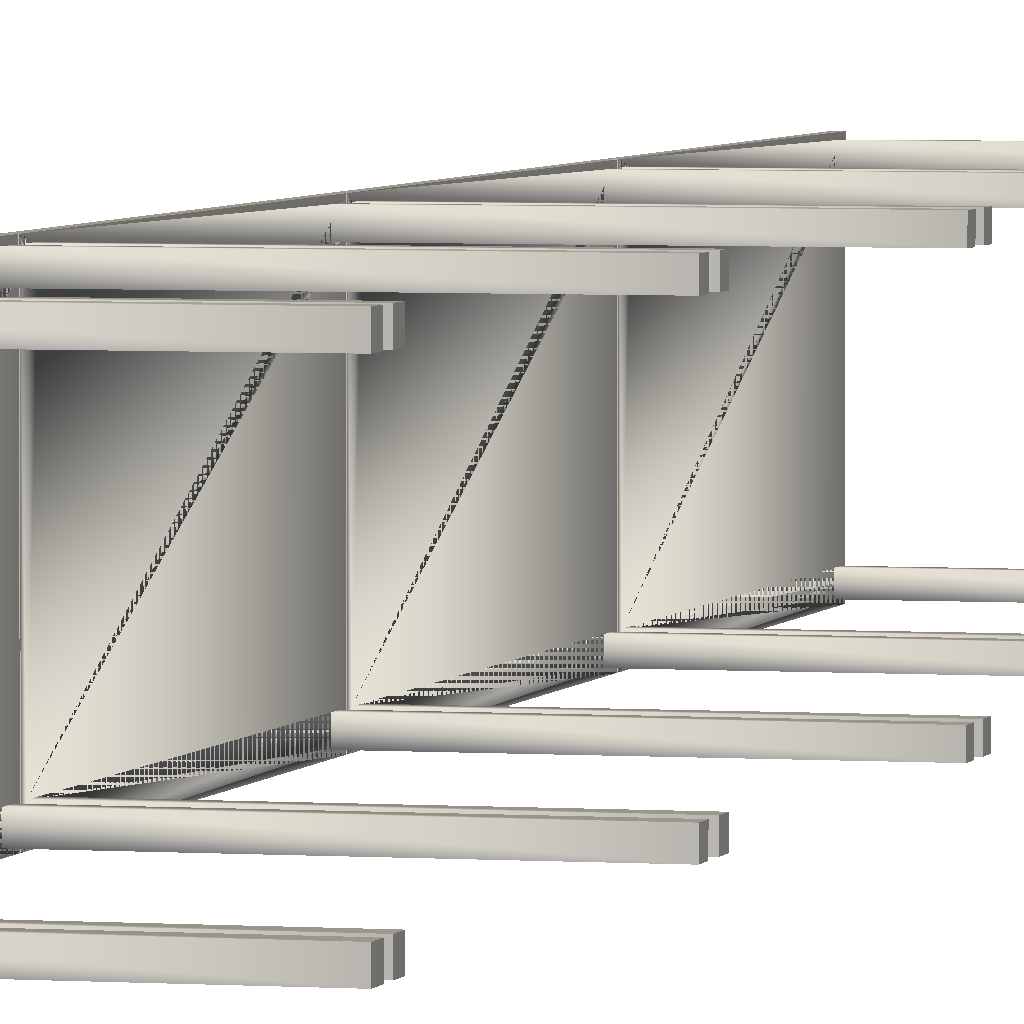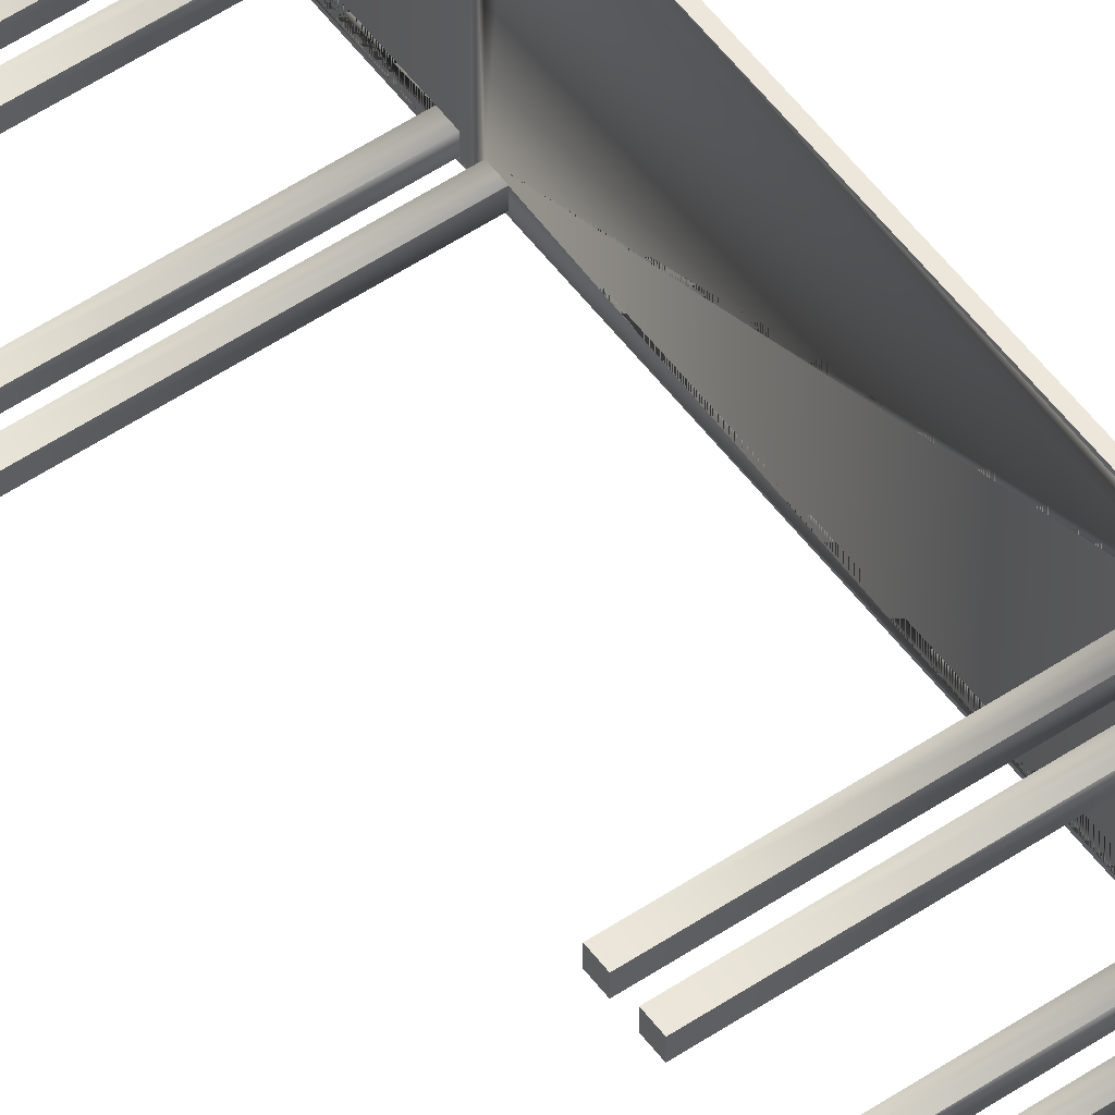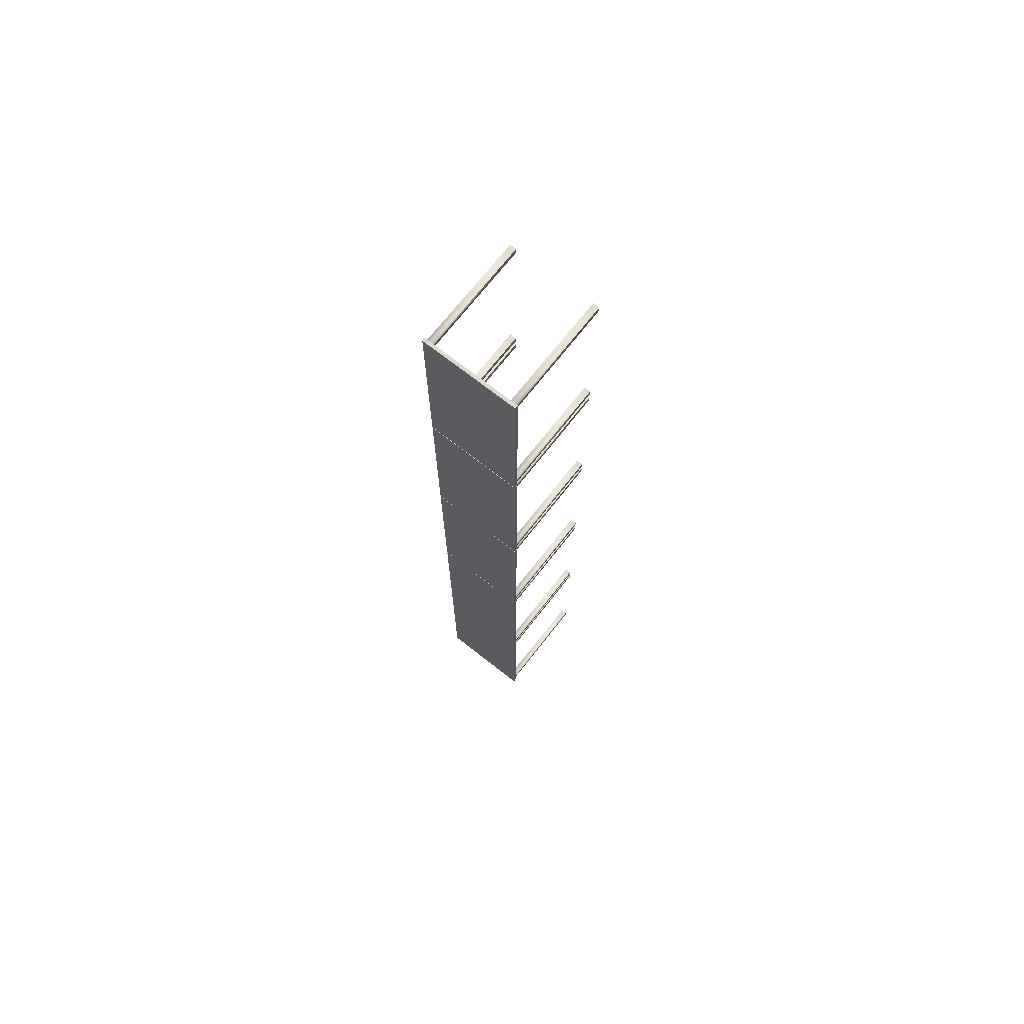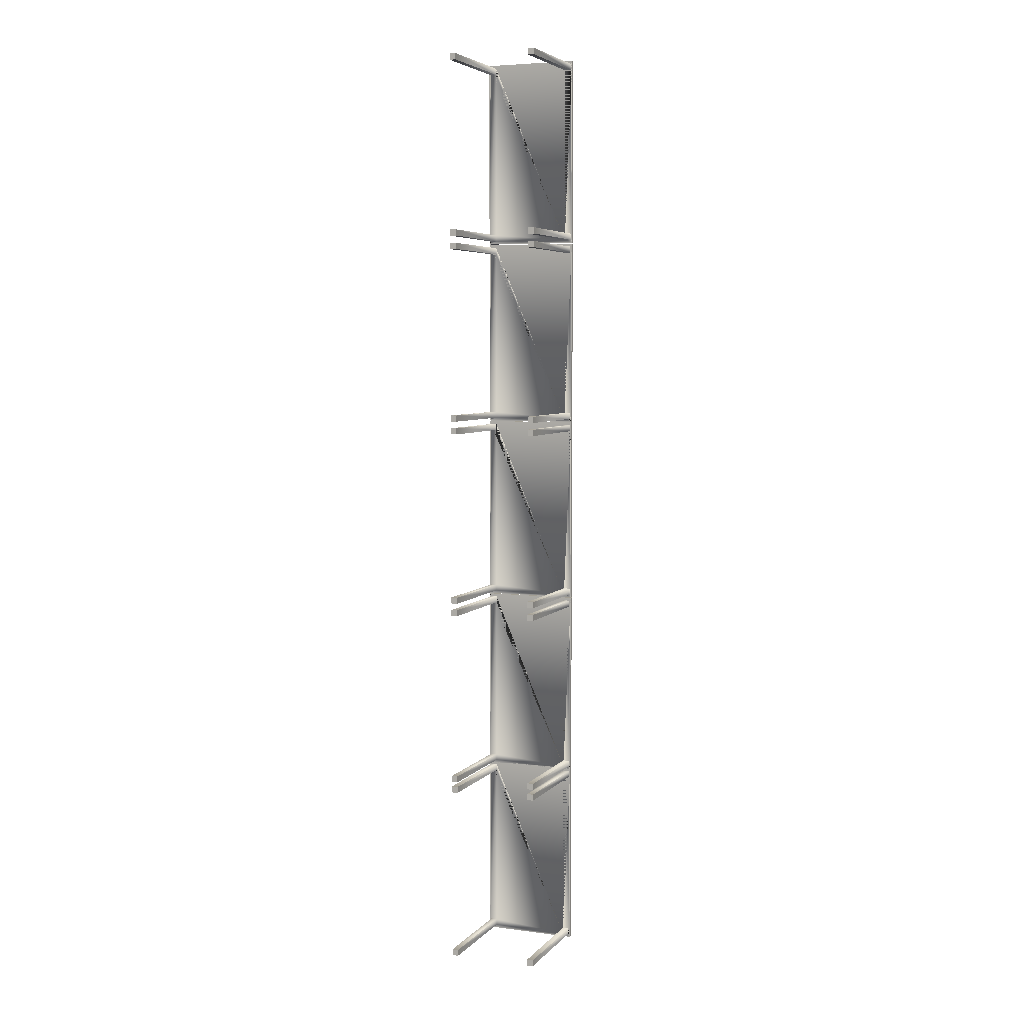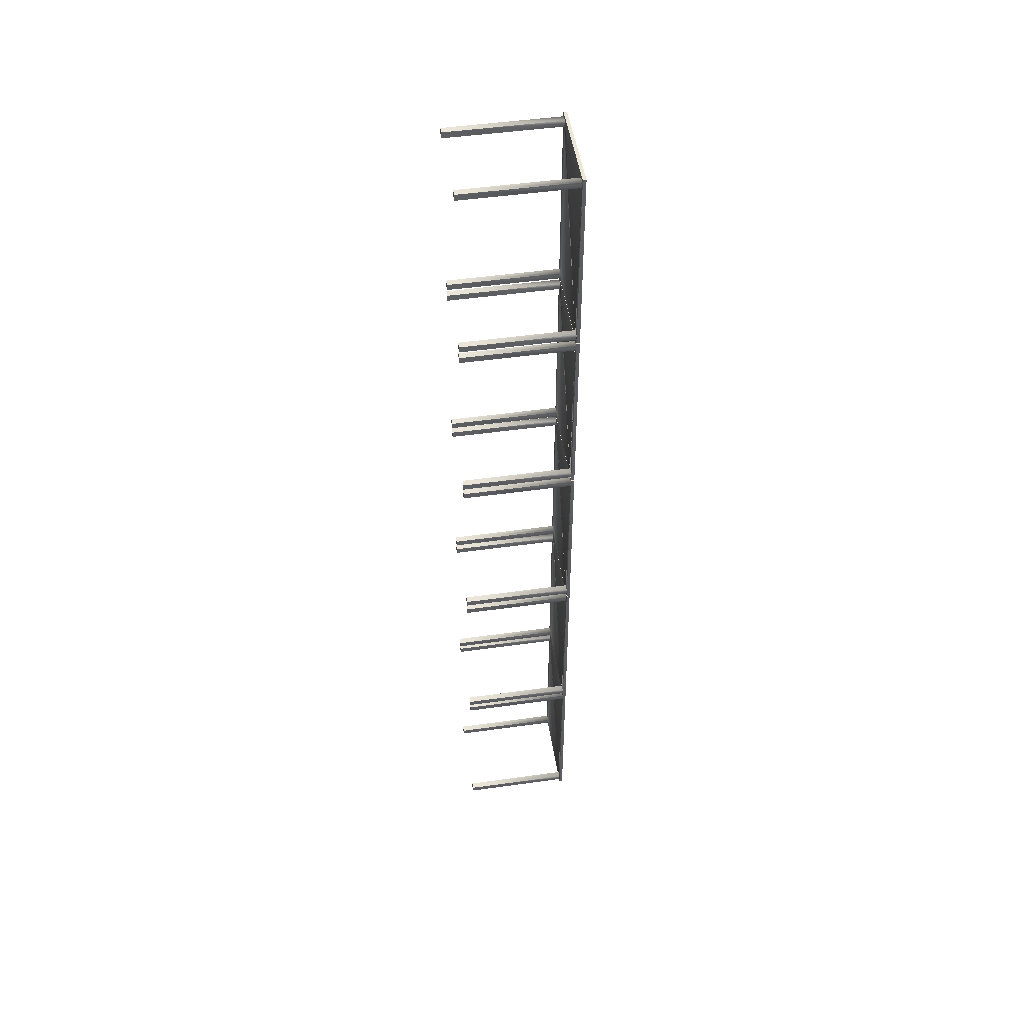
<metadata>
{"format":"obj","ext":"obj","renderer":"f3d","projection":"perspective","resolution":1024,"background":"white","views":[{"elev":3.5,"azim":14.4,"up":"+Z"},{"elev":53.2,"azim":144.3,"up":"+Z"},{"elev":71.4,"azim":-51.9,"up":"+Y"},{"elev":5.4,"azim":111.8,"up":"+Y"},{"elev":49.5,"azim":171.2,"up":"+Y"}]}
</metadata>
<code>
o mat1.005_mat1.011
v -0.69 -2.996 0.3
v -0.69 -1.796 0.3
v -0.71 -1.796 0.3
v -0.71 -2.996 0.3
v -0.69 -1.796 -0.3
v -0.71 -1.796 -0.3
v -0.69 -2.996 -0.3
v -0.71 -2.996 -0.3
v 0 -1.856 0.29
v 0 -1.816 0.29
v 0 -1.816 0.25
v 0 -1.856 0.25
v -0 -2.976 0.29
v -0 -2.936 0.29
v -0 -2.976 0.25
v -0 -2.936 0.25
v 0 -1.816 -0.29
v 0 -1.856 -0.29
v 0 -1.816 -0.25
v 0 -1.856 -0.25
v -0 -2.936 -0.29
v -0 -2.976 -0.29
v -0 -2.976 -0.25
v -0 -2.936 -0.25
v -0.69 -1.816 -0.29
v -0.69 -1.856 -0.29
v -0.69 -1.856 -0.27
v -0.69 -2.976 0.29
v -0.69 -2.976 -0.29
v -0.69 -2.976 -0.25
v -0.69 -2.936 -0.25
v -0.69 -2.936 -0.29
v -0.69 -2.936 -0.2506
v -0.69 -2.936 0.25
v -0.69 -2.976 0.25
v -0.69 -1.856 0.29
v -0.69 -1.856 0.25
v -0.69 -1.816 -0.25
v -0.69 -1.856 -0.25
v -0.69 -1.816 0.25
v -0.69 -1.816 0.29
v -0.69 -2.936 0.29
f 1 2 3 4
f 2 5 6 3
f 5 7 8 6
f 7 1 4 8
f 4 3 6 8
f 7 5 25 26 27 33 32 29
f 30 31 33 27 39 38 25 5 2 41 40 37 34 35 1 7 29
f 1 35 28 42 34 37 36 41 2
f 9 10 41 36
f 10 11 40 41
f 11 12 37 40
f 12 9 36 37
f 12 11 10 9
f 14 13 15 16
f 18 17 19 20
f 21 22 29 32
f 22 23 30 29
f 23 24 31 30
f 24 21 32 33 31
f 24 23 22 21
f 38 39 20 19
f 34 42 14 16
f 35 34 16 15
f 25 38 19 17
f 26 25 17 18
f 39 27 26 18 20
f 42 28 13 14
f 28 35 15 13
o mat1.001_mat1.008
v -0.69 1.81 0.3
v -0.69 3.01 0.3
v -0.71 3.01 0.3
v -0.71 1.81 0.3
v -0.69 3.01 -0.3
v -0.71 3.01 -0.3
v -0.69 1.81 -0.3
v -0.71 1.81 -0.3
v 0 2.95 0.29
v 0 2.99 0.29
v 0 2.99 0.25
v 0 2.95 0.25
v -0 1.83 0.29
v -0 1.87 0.29
v -0 1.83 0.25
v -0 1.87 0.25
v 0 2.99 -0.29
v 0 2.95 -0.29
v 0 2.99 -0.25
v 0 2.95 -0.25
v -0 1.87 -0.29
v -0 1.83 -0.29
v -0 1.83 -0.25
v -0 1.87 -0.25
v -0.69 2.99 -0.29
v -0.69 2.95 -0.29
v -0.69 2.95 -0.27
v -0.69 1.83 0.29
v -0.69 1.83 -0.29
v -0.69 1.83 -0.25
v -0.69 1.87 -0.25
v -0.69 1.87 -0.29
v -0.69 1.87 -0.2506
v -0.69 1.87 0.25
v -0.69 1.83 0.25
v -0.69 2.95 0.29
v -0.69 2.95 0.25
v -0.69 2.99 -0.25
v -0.69 2.95 -0.25
v -0.69 2.99 0.25
v -0.69 2.99 0.29
v -0.69 1.87 0.29
f 43 44 45 46
f 44 47 48 45
f 47 49 50 48
f 49 43 46 50
f 46 45 48 50
f 49 47 67 68 69 75 74 71
f 72 73 75 69 81 80 67 47 44 83 82 79 76 77 43 49 71
f 43 77 70 84 76 79 78 83 44
f 51 52 83 78
f 52 53 82 83
f 53 54 79 82
f 54 51 78 79
f 54 53 52 51
f 56 55 57 58
f 60 59 61 62
f 63 64 71 74
f 64 65 72 71
f 65 66 73 72
f 66 63 74 75 73
f 66 65 64 63
f 80 81 62 61
f 76 84 56 58
f 77 76 58 57
f 67 80 61 59
f 68 67 59 60
f 81 69 68 60 62
f 84 70 55 56
f 70 77 57 55
o mat1.006
v -0.69 -1.803 0.3
v -0.69 -0.6032 0.3
v -0.71 -0.6032 0.3
v -0.71 -1.803 0.3
v -0.69 -0.6032 -0.3
v -0.71 -0.6032 -0.3
v -0.69 -1.803 -0.3
v -0.71 -1.803 -0.3
v 0 -0.6632 0.29
v 0 -0.6232 0.29
v 0 -0.6232 0.25
v 0 -0.6632 0.25
v -0 -1.783 0.29
v -0 -1.743 0.29
v -0 -1.783 0.25
v -0 -1.743 0.25
v 0 -0.6232 -0.29
v 0 -0.6632 -0.29
v 0 -0.6232 -0.25
v 0 -0.6632 -0.25
v -0 -1.743 -0.29
v -0 -1.783 -0.29
v -0 -1.783 -0.25
v -0 -1.743 -0.25
v -0.69 -0.6232 -0.29
v -0.69 -0.6632 -0.29
v -0.69 -0.6632 -0.27
v -0.69 -1.783 0.29
v -0.69 -1.783 -0.29
v -0.69 -1.783 -0.25
v -0.69 -1.743 -0.25
v -0.69 -1.743 -0.29
v -0.69 -1.743 -0.2506
v -0.69 -1.743 0.25
v -0.69 -1.783 0.25
v -0.69 -0.6632 0.29
v -0.69 -0.6632 0.25
v -0.69 -0.6232 -0.25
v -0.69 -0.6632 -0.25
v -0.69 -0.6232 0.25
v -0.69 -0.6232 0.29
v -0.69 -1.743 0.29
f 85 86 87 88
f 86 89 90 87
f 89 91 92 90
f 91 85 88 92
f 88 87 90 92
f 91 89 109 110 111 117 116 113
f 114 115 117 111 123 122 109 89 86 125 124 121 118 119 85 91 113
f 85 119 112 126 118 121 120 125 86
f 93 94 125 120
f 94 95 124 125
f 95 96 121 124
f 96 93 120 121
f 96 95 94 93
f 98 97 99 100
f 102 101 103 104
f 105 106 113 116
f 106 107 114 113
f 107 108 115 114
f 108 105 116 117 115
f 108 107 106 105
f 122 123 104 103
f 118 126 98 100
f 119 118 100 99
f 109 122 103 101
f 110 109 101 102
f 123 111 110 102 104
f 126 112 97 98
f 112 119 99 97
o mat1.004
v -0.69 0.6041 0.3
v -0.69 1.804 0.3
v -0.71 1.804 0.3
v -0.71 0.6041 0.3
v -0.69 1.804 -0.3
v -0.71 1.804 -0.3
v -0.69 0.6041 -0.3
v -0.71 0.6041 -0.3
v 0 1.744 0.29
v 0 1.784 0.29
v 0 1.784 0.25
v 0 1.744 0.25
v -0 0.6241 0.29
v -0 0.6641 0.29
v -0 0.6241 0.25
v -0 0.6641 0.25
v 0 1.784 -0.29
v 0 1.744 -0.29
v 0 1.784 -0.25
v 0 1.744 -0.25
v -0 0.6641 -0.29
v -0 0.6241 -0.29
v -0 0.6241 -0.25
v -0 0.6641 -0.25
v -0.69 1.784 -0.29
v -0.69 1.744 -0.29
v -0.69 1.744 -0.27
v -0.69 0.6241 0.29
v -0.69 0.6241 -0.29
v -0.69 0.6241 -0.25
v -0.69 0.6641 -0.25
v -0.69 0.6641 -0.29
v -0.69 0.6641 -0.2506
v -0.69 0.6641 0.25
v -0.69 0.6241 0.25
v -0.69 1.744 0.29
v -0.69 1.744 0.25
v -0.69 1.784 -0.25
v -0.69 1.744 -0.25
v -0.69 1.784 0.25
v -0.69 1.784 0.29
v -0.69 0.6641 0.29
f 127 128 129 130
f 128 131 132 129
f 131 133 134 132
f 133 127 130 134
f 130 129 132 134
f 133 131 151 152 153 159 158 155
f 156 157 159 153 165 164 151 131 128 167 166 163 160 161 127 133 155
f 127 161 154 168 160 163 162 167 128
f 135 136 167 162
f 136 137 166 167
f 137 138 163 166
f 138 135 162 163
f 138 137 136 135
f 140 139 141 142
f 144 143 145 146
f 147 148 155 158
f 148 149 156 155
f 149 150 157 156
f 150 147 158 159 157
f 150 149 148 147
f 164 165 146 145
f 160 168 140 142
f 161 160 142 141
f 151 164 145 143
f 152 151 143 144
f 165 153 152 144 146
f 168 154 139 140
f 154 161 141 139
o mat1
v -0.69 -0.6 0.3
v -0.69 0.6 0.3
v -0.71 0.6 0.3
v -0.71 -0.6 0.3
v -0.69 0.6 -0.3
v -0.71 0.6 -0.3
v -0.69 -0.6 -0.3
v -0.71 -0.6 -0.3
v 0 0.54 0.29
v 0 0.58 0.29
v 0 0.58 0.25
v 0 0.54 0.25
v -0 -0.58 0.29
v -0 -0.54 0.29
v -0 -0.58 0.25
v -0 -0.54 0.25
v 0 0.58 -0.29
v 0 0.54 -0.29
v 0 0.58 -0.25
v 0 0.54 -0.25
v -0 -0.54 -0.29
v -0 -0.58 -0.29
v -0 -0.58 -0.25
v -0 -0.54 -0.25
v -0.69 0.58 -0.29
v -0.69 0.54 -0.29
v -0.69 0.54 -0.27
v -0.69 -0.58 0.29
v -0.69 -0.58 -0.29
v -0.69 -0.58 -0.25
v -0.69 -0.54 -0.25
v -0.69 -0.54 -0.29
v -0.69 -0.54 -0.2506
v -0.69 -0.54 0.25
v -0.69 -0.58 0.25
v -0.69 0.54 0.29
v -0.69 0.54 0.25
v -0.69 0.58 -0.25
v -0.69 0.54 -0.25
v -0.69 0.58 0.25
v -0.69 0.58 0.29
v -0.69 -0.54 0.29
f 169 170 171 172
f 170 173 174 171
f 173 175 176 174
f 175 169 172 176
f 172 171 174 176
f 175 173 193 194 195 201 200 197
f 198 199 201 195 207 206 193 173 170 209 208 205 202 203 169 175 197
f 169 203 196 210 202 205 204 209 170
f 177 178 209 204
f 178 179 208 209
f 179 180 205 208
f 180 177 204 205
f 180 179 178 177
f 182 181 183 184
f 186 185 187 188
f 189 190 197 200
f 190 191 198 197
f 191 192 199 198
f 192 189 200 201 199
f 192 191 190 189
f 206 207 188 187
f 202 210 182 184
f 203 202 184 183
f 193 206 187 185
f 194 193 185 186
f 207 195 194 186 188
f 210 196 181 182
f 196 203 183 181

</code>
